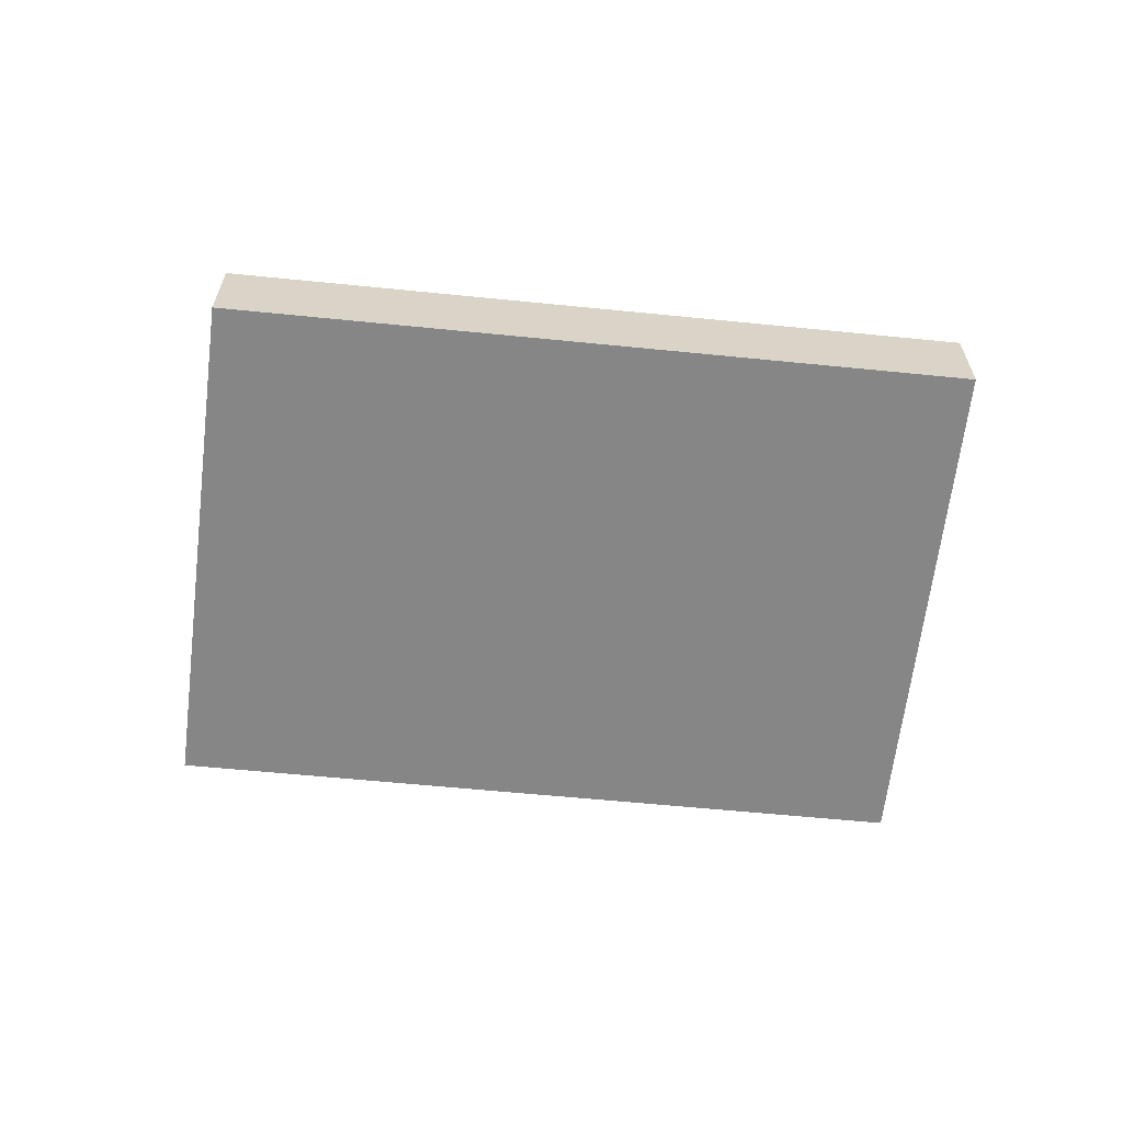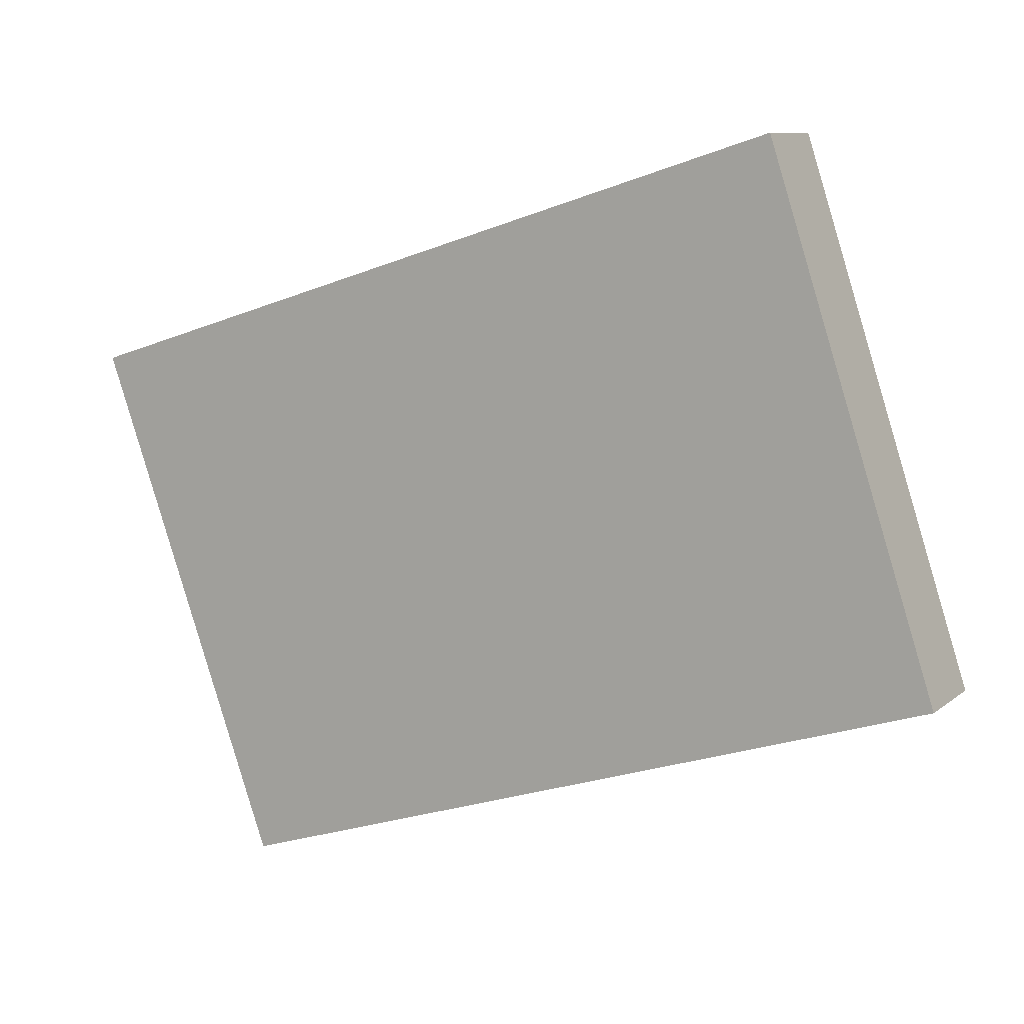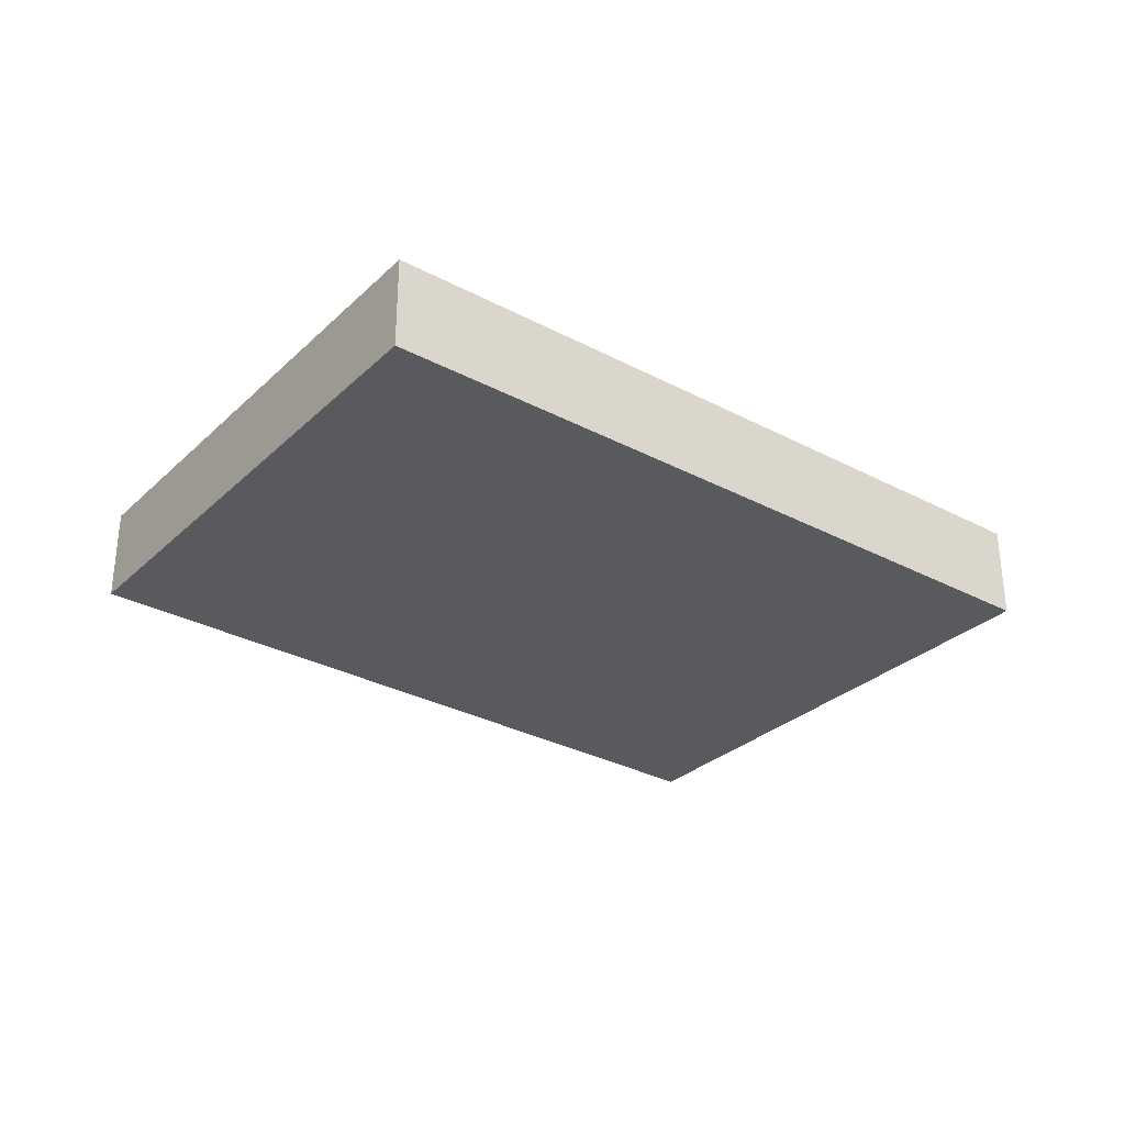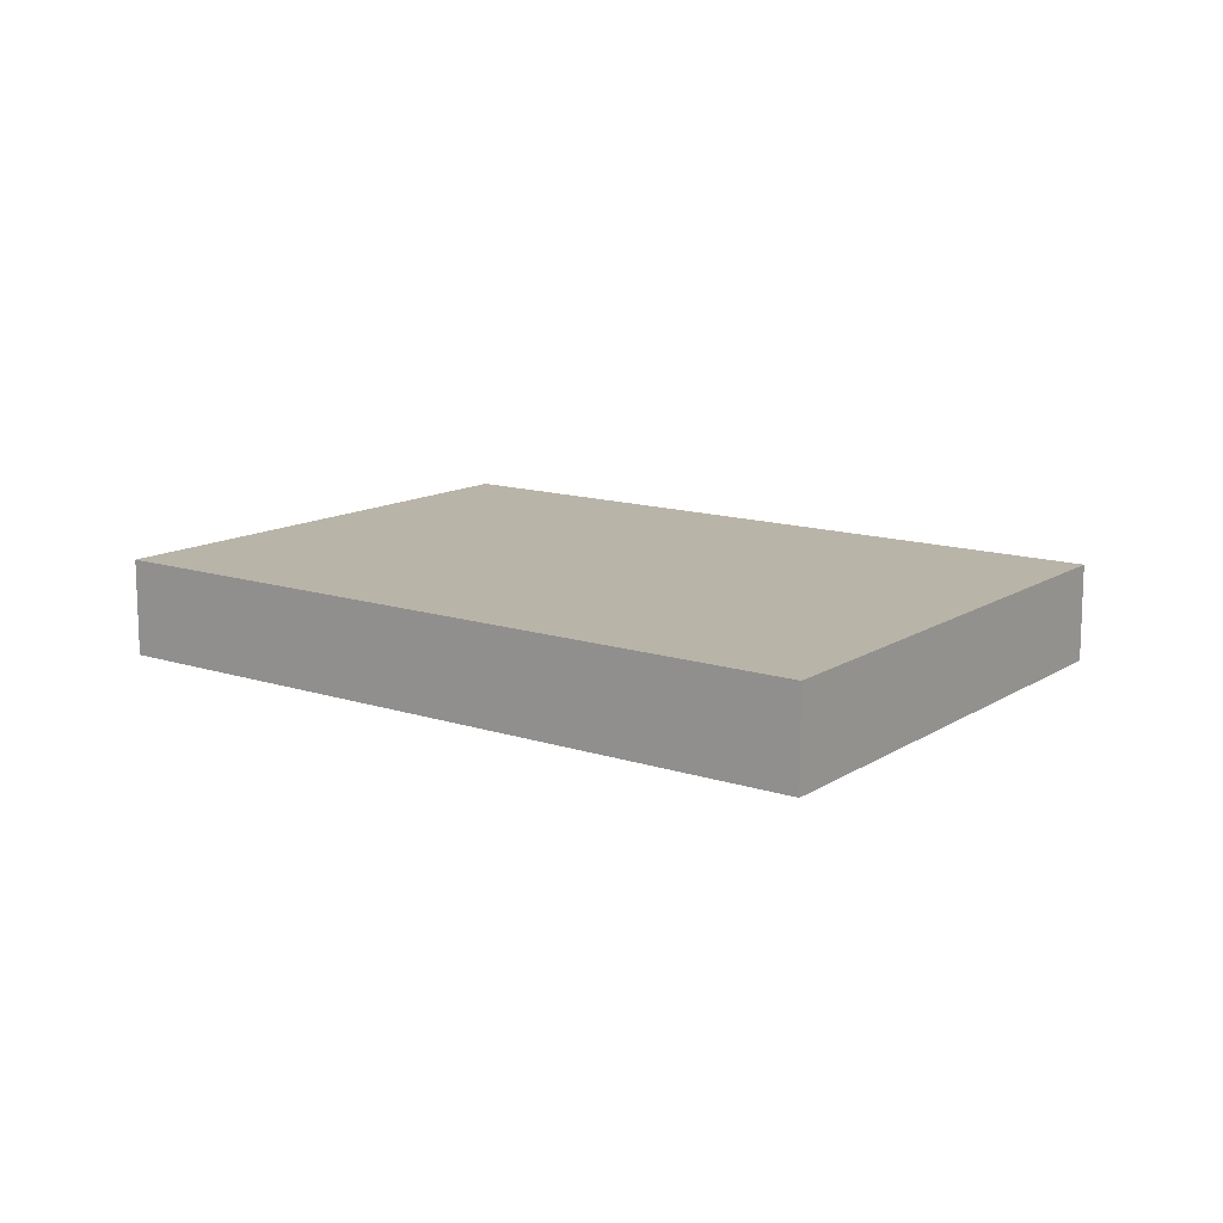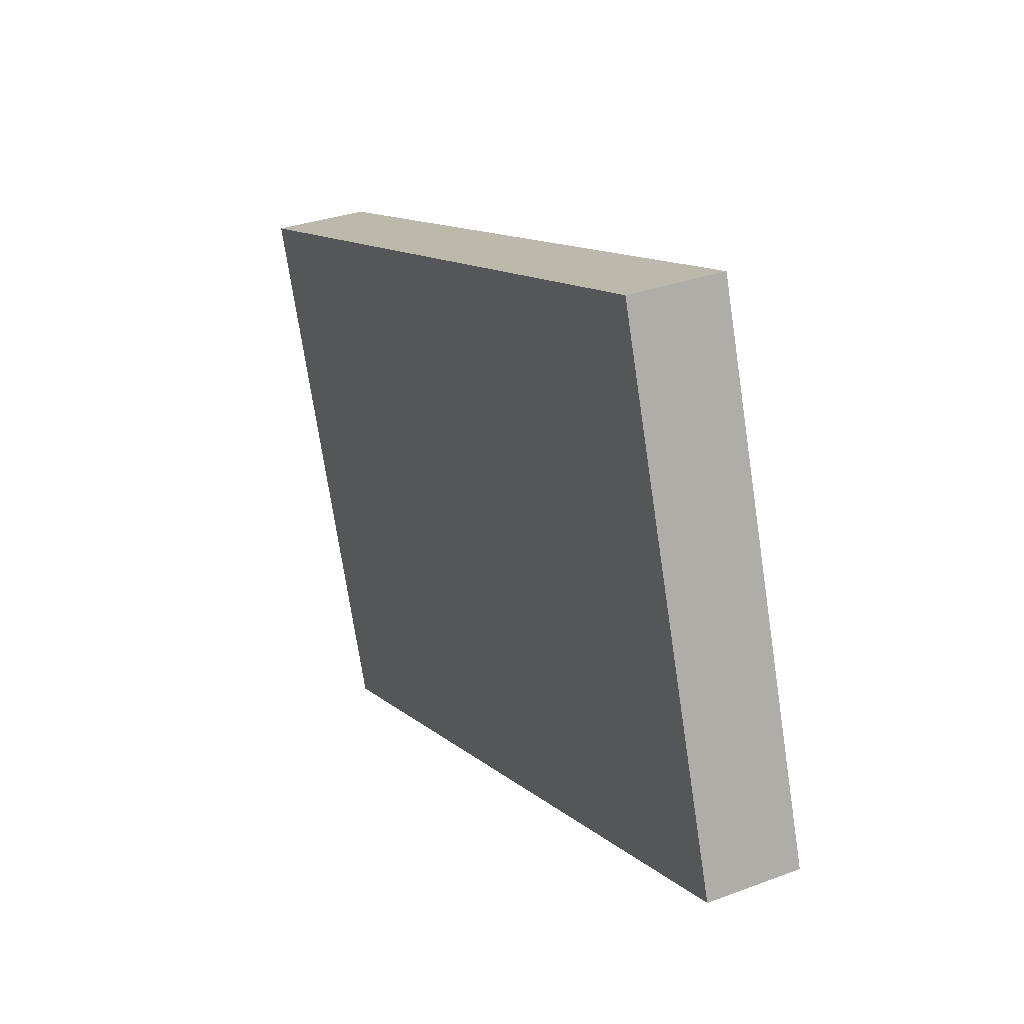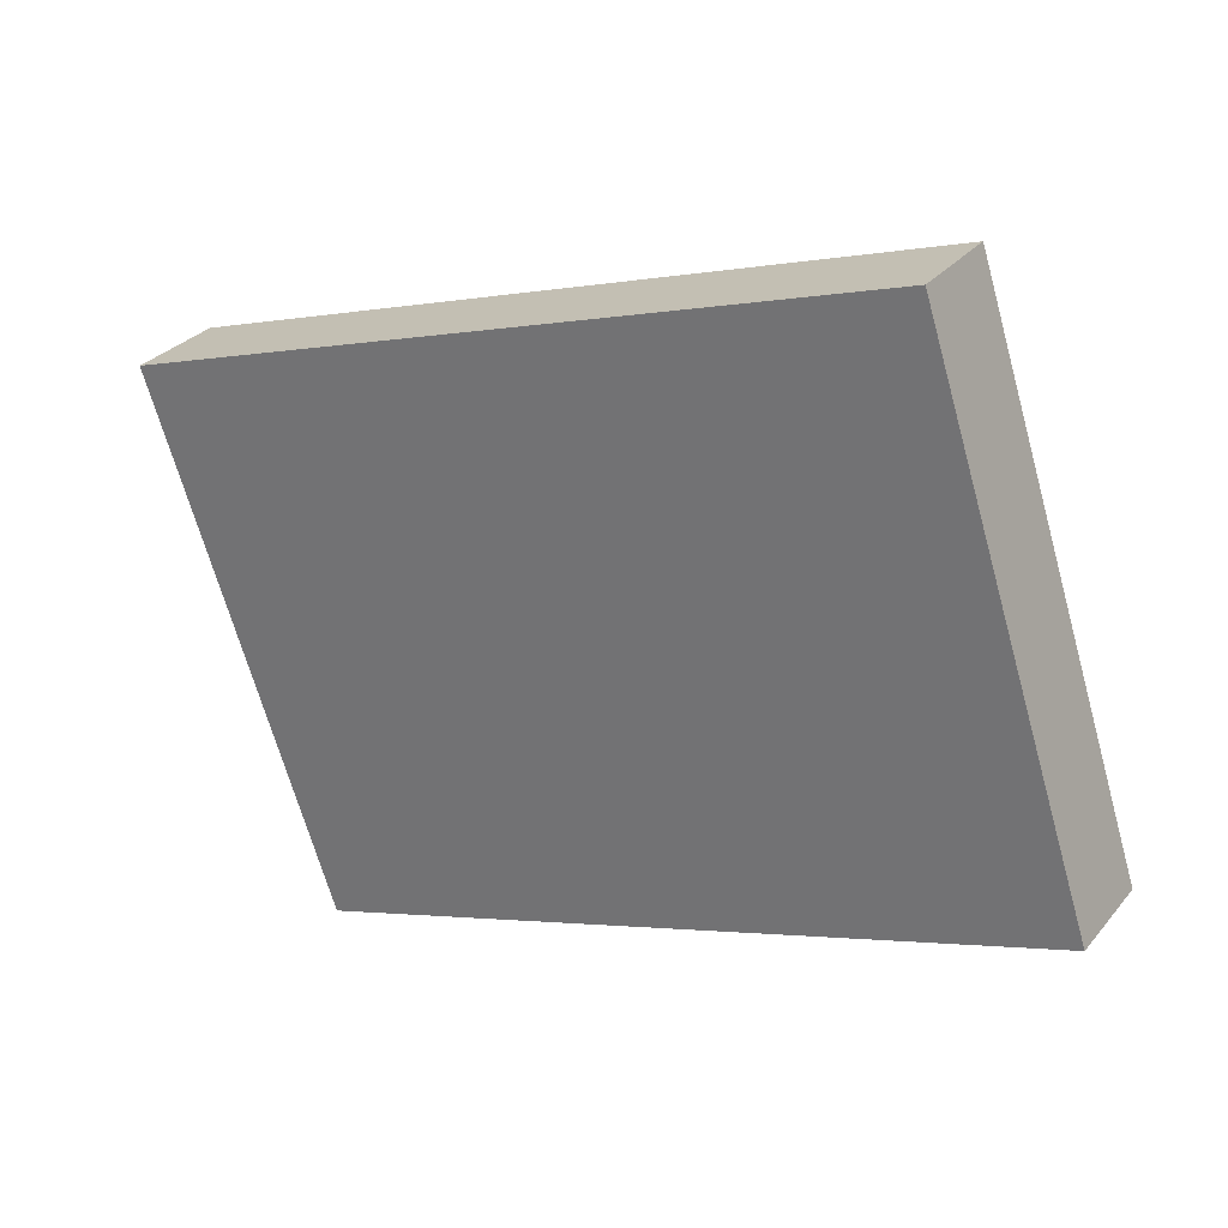
<metadata>
{"format":"obj","ext":"obj","renderer":"f3d","projection":"perspective","resolution":1024,"background":"white","views":[{"elev":-62.0,"azim":-168.1,"up":"+Y"},{"elev":9.3,"azim":-152.2,"up":"+Z"},{"elev":-31.3,"azim":-19.3,"up":"+Y"},{"elev":13.1,"azim":54.6,"up":"+Y"},{"elev":31.3,"azim":-118.0,"up":"+Z"},{"elev":29.3,"azim":-148.6,"up":"+Z"}]}
</metadata>
<code>
v  5.736 0.765 -1.829
v  1.319 0.765 4.064
v  7.166 0.765 2.208
v  0.026 0.765 -0.008
v  0 0.765 4.684e-17
v  0 0 0
v  1.319 -2.488e-16 4.064
v  7.166 -1.352e-16 2.208
v  5.736 1.12e-16 -1.829
v  0.026 4.899e-19 -0.008
g defaultobject
f 1 2 3
f 2 1 4
f 2 4 5
f 6 2 5
f 2 6 7
f 7 3 2
f 3 7 8
f 8 1 3
f 1 8 9
f 4 6 5
f 6 4 1
f 6 1 10
f 10 1 9
f 6 10 7
f 7 9 8
f 9 7 10

</code>
